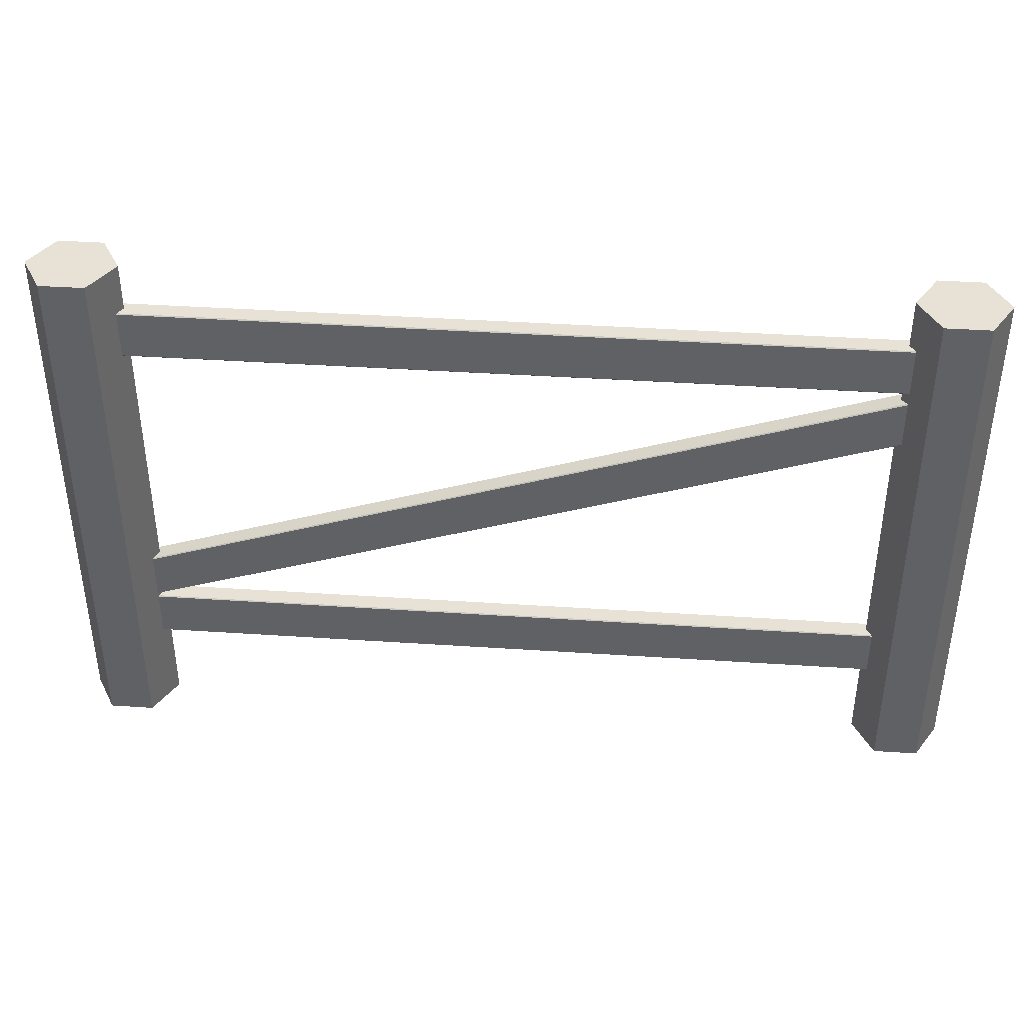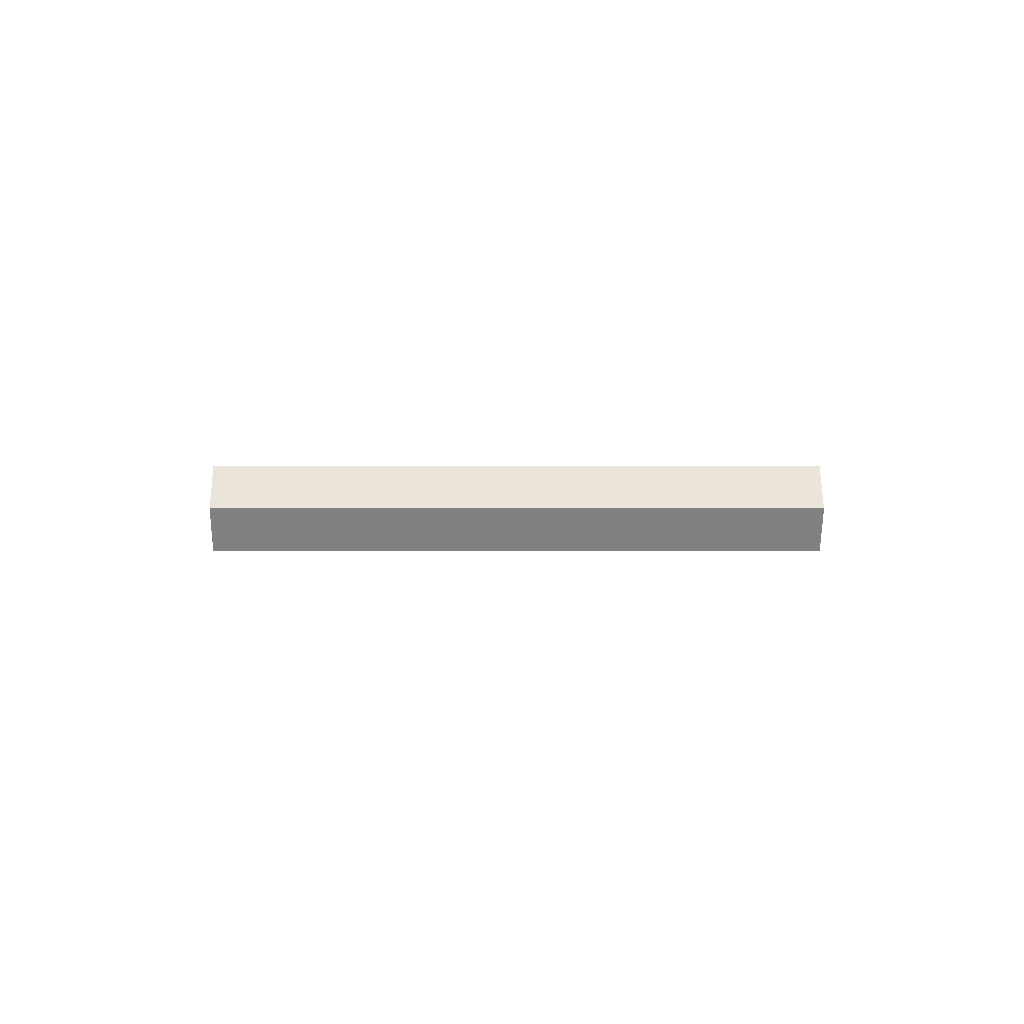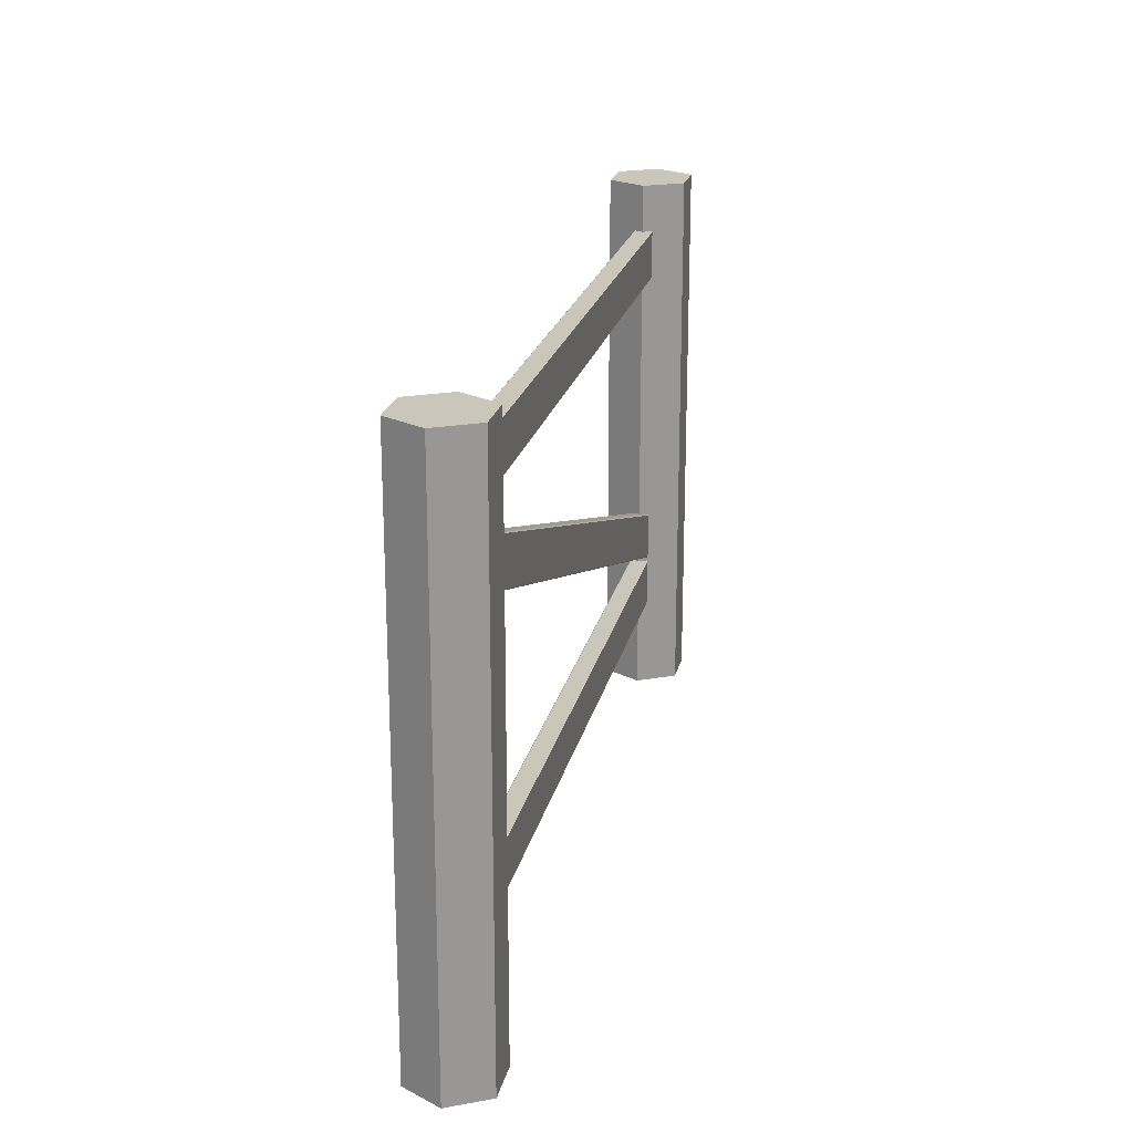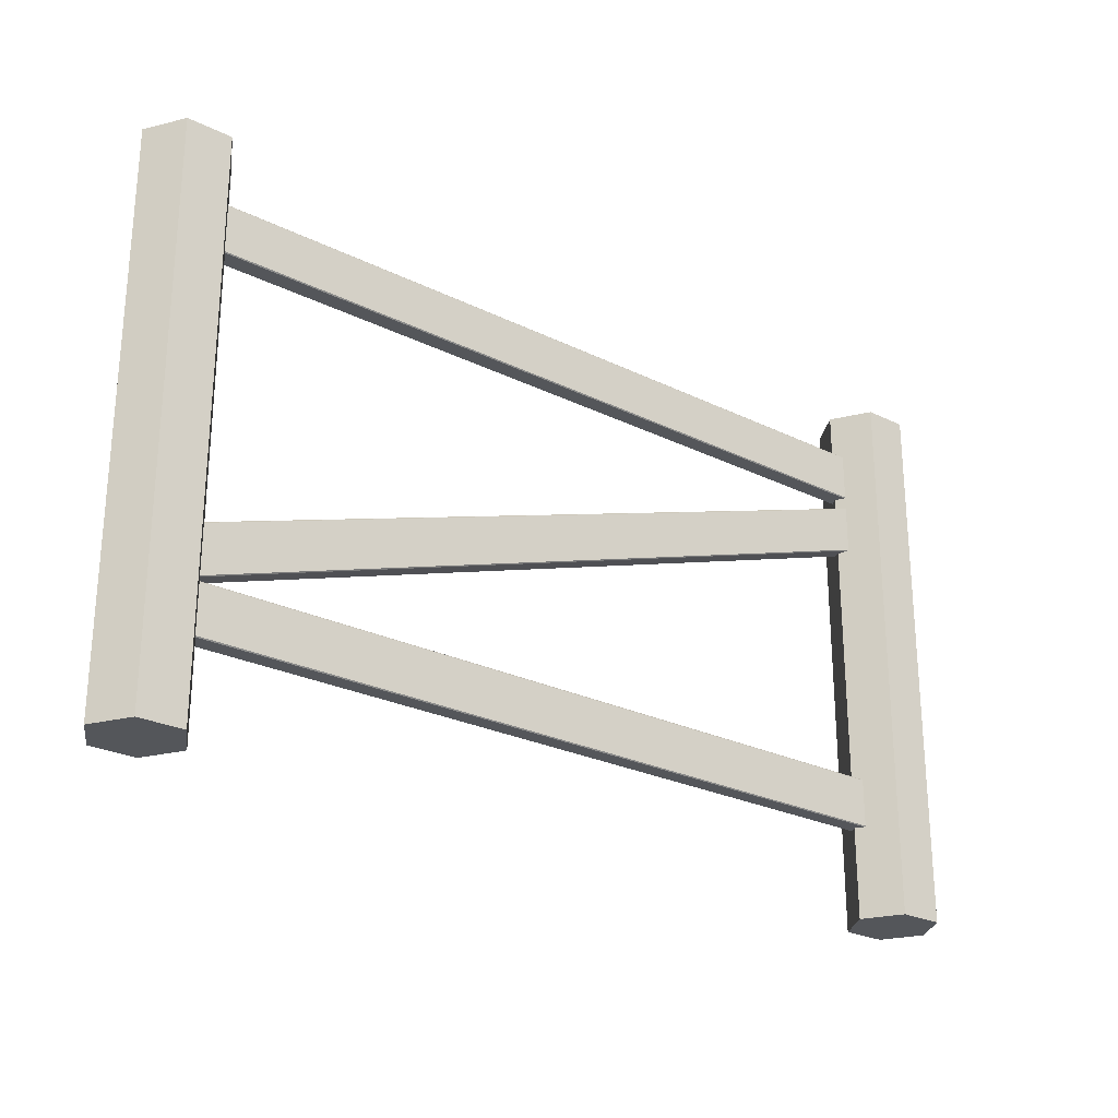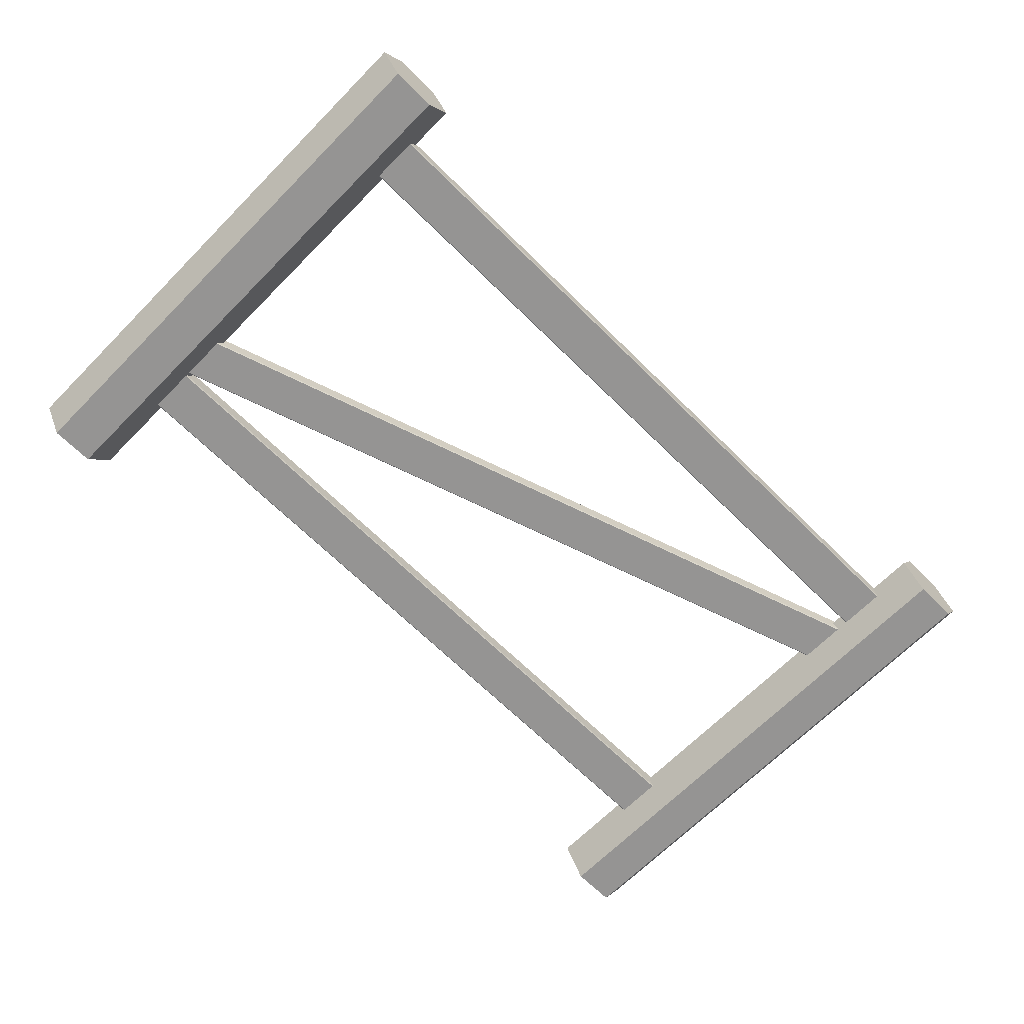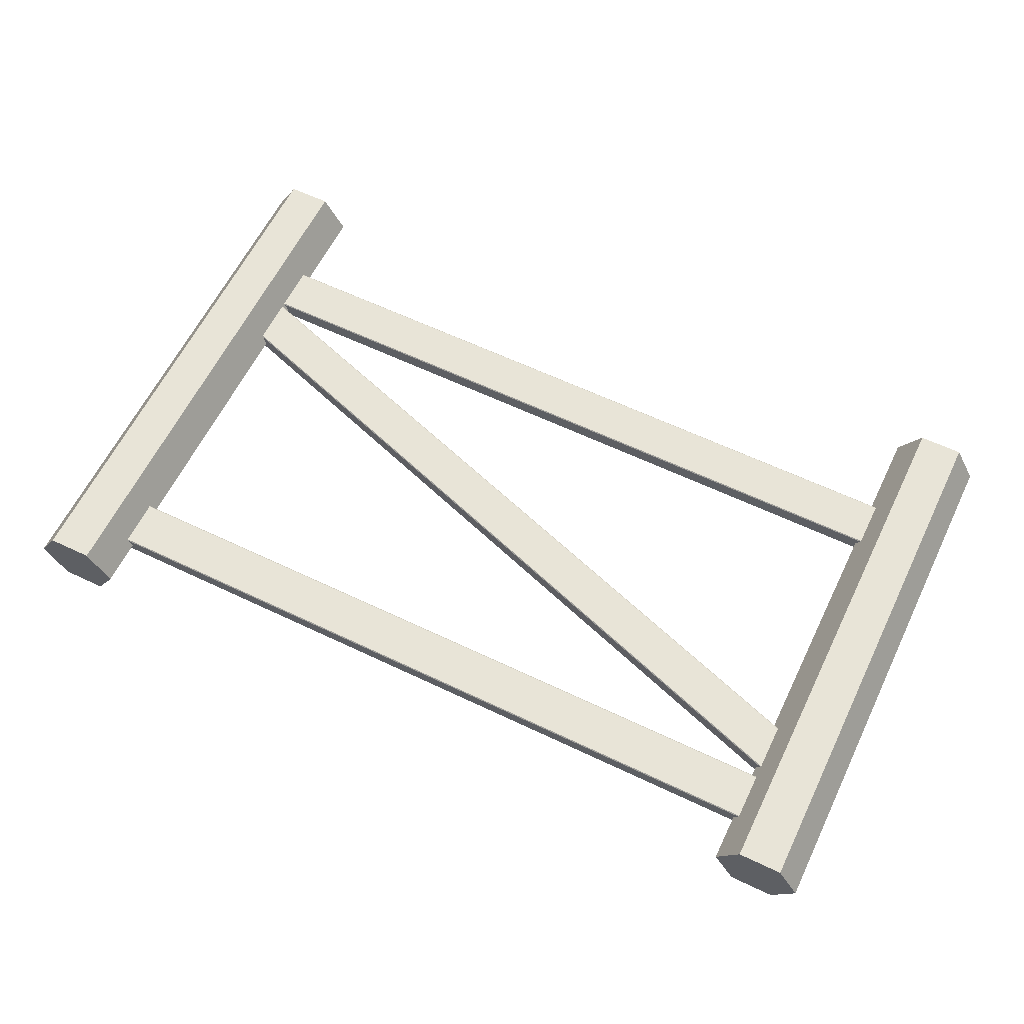
<metadata>
{"format":"obj","ext":"obj","renderer":"f3d","projection":"perspective","resolution":1024,"background":"white","views":[{"elev":40.2,"azim":-175.3,"up":"+Y"},{"elev":-0.4,"azim":-90.6,"up":"+Z"},{"elev":21.2,"azim":-77.8,"up":"+Y"},{"elev":-25.6,"azim":141.7,"up":"+Y"},{"elev":-67.1,"azim":135.3,"up":"+Z"},{"elev":61.4,"azim":-154.1,"up":"+Z"}]}
</metadata>
<code>
g default
v -132.5 34.64 2.902
v -132.5 34.98 3.244
v 168.2 34.64 2.902
v 168.2 34.98 3.244
v -132.5 52.52 2.902
v -132.5 52.18 3.244
v 168.2 52.52 2.902
v 168.2 52.18 3.244
v -132.5 52.18 -3.58
v -132.5 52.52 -3.239
v 168.2 52.18 -3.58
v 168.2 52.52 -3.239
v -132.5 34.64 -3.239
v -132.5 34.98 -3.58
v 168.2 34.64 -3.239
v 168.2 34.98 -3.58
v -132.5 166.1 2.902
v -132.5 166.4 3.244
v 168.2 166.1 2.902
v 168.2 166.4 3.244
v -132.5 184 2.902
v -132.5 183.6 3.244
v 168.2 184 2.902
v 168.2 183.6 3.244
v -132.5 183.6 -3.58
v -132.5 184 -3.239
v 168.2 183.6 -3.58
v 168.2 184 -3.239
v -132.5 166.1 -3.239
v -132.5 166.4 -3.58
v 168.2 166.1 -3.239
v 168.2 166.4 -3.58
v -132.5 148.6 2.902
v -132.5 149 3.244
v 168.2 49.14 2.902
v 168.2 49.48 3.244
v -132.5 166.5 2.902
v -132.5 166.2 3.244
v 168.2 67.02 2.902
v 168.2 66.68 3.244
v -132.5 166.2 -3.58
v -132.5 166.5 -3.239
v 168.2 66.68 -3.58
v 168.2 67.02 -3.239
v -132.5 148.6 -3.239
v -132.5 149 -3.58
v 168.2 49.14 -3.239
v 168.2 49.48 -3.58
v -124.4 1.222 -14.03
v -140.5 1.222 -14.03
v -148.6 1.222 -0.0426
v -140.5 1.222 13.95
v -124.4 1.222 13.95
v -116.3 1.222 -0.0426
v -124.4 201.3 -14.03
v -140.5 201.3 -14.03
v -148.6 201.3 -0.0426
v -140.5 201.3 13.95
v -124.4 201.3 13.95
v -116.3 201.3 -0.0426
v -132.5 1.222 -0.0426
v -132.5 201.3 -0.0426
v 176.5 1.222 -14.03
v 160.4 1.222 -14.03
v 152.3 1.222 -0.0426
v 160.4 1.222 13.95
v 176.5 1.222 13.95
v 184.6 1.222 -0.0426
v 176.5 201.3 -14.03
v 160.4 201.3 -14.03
v 152.3 201.3 -0.0426
v 160.4 201.3 13.95
v 176.5 201.3 13.95
v 184.6 201.3 -0.0426
v 168.5 1.222 -0.0426
v 168.5 201.3 -0.0426
g Fence
f 2 4 8 6
f 5 7 12 10
f 9 11 16 14
f 13 15 3 1
f 4 3 15 16 11 12 7 8
f 14 13 1 2 6 5 10 9
f 2 1 3 4
f 5 6 8 7
f 9 10 12 11
f 13 14 16 15
f 18 20 24 22
f 21 23 28 26
f 25 27 32 30
f 29 31 19 17
f 20 19 31 32 27 28 23 24
f 30 29 17 18 22 21 26 25
f 18 17 19 20
f 21 22 24 23
f 25 26 28 27
f 29 30 32 31
f 34 36 40 38
f 37 39 44 42
f 41 43 48 46
f 45 47 35 33
f 36 35 47 48 43 44 39 40
f 46 45 33 34 38 37 42 41
f 34 33 35 36
f 37 38 40 39
f 41 42 44 43
f 45 46 48 47
f 49 50 56 55
f 50 51 57 56
f 51 52 58 57
f 52 53 59 58
f 53 54 60 59
f 54 49 55 60
f 50 49 61
f 51 50 61
f 52 51 61
f 53 52 61
f 54 53 61
f 49 54 61
f 55 56 62
f 56 57 62
f 57 58 62
f 58 59 62
f 59 60 62
f 60 55 62
f 63 64 70 69
f 64 65 71 70
f 65 66 72 71
f 66 67 73 72
f 67 68 74 73
f 68 63 69 74
f 64 63 75
f 65 64 75
f 66 65 75
f 67 66 75
f 68 67 75
f 63 68 75
f 69 70 76
f 70 71 76
f 71 72 76
f 72 73 76
f 73 74 76
f 74 69 76

</code>
